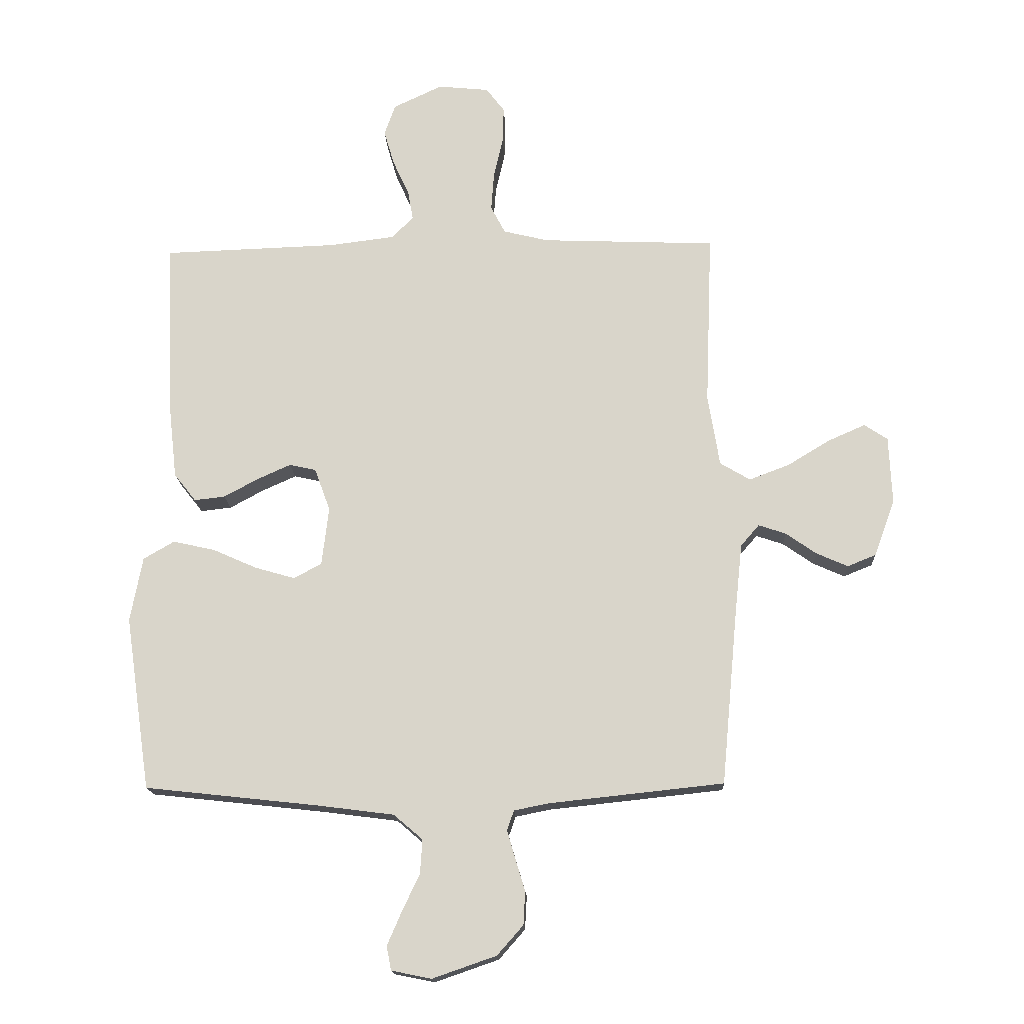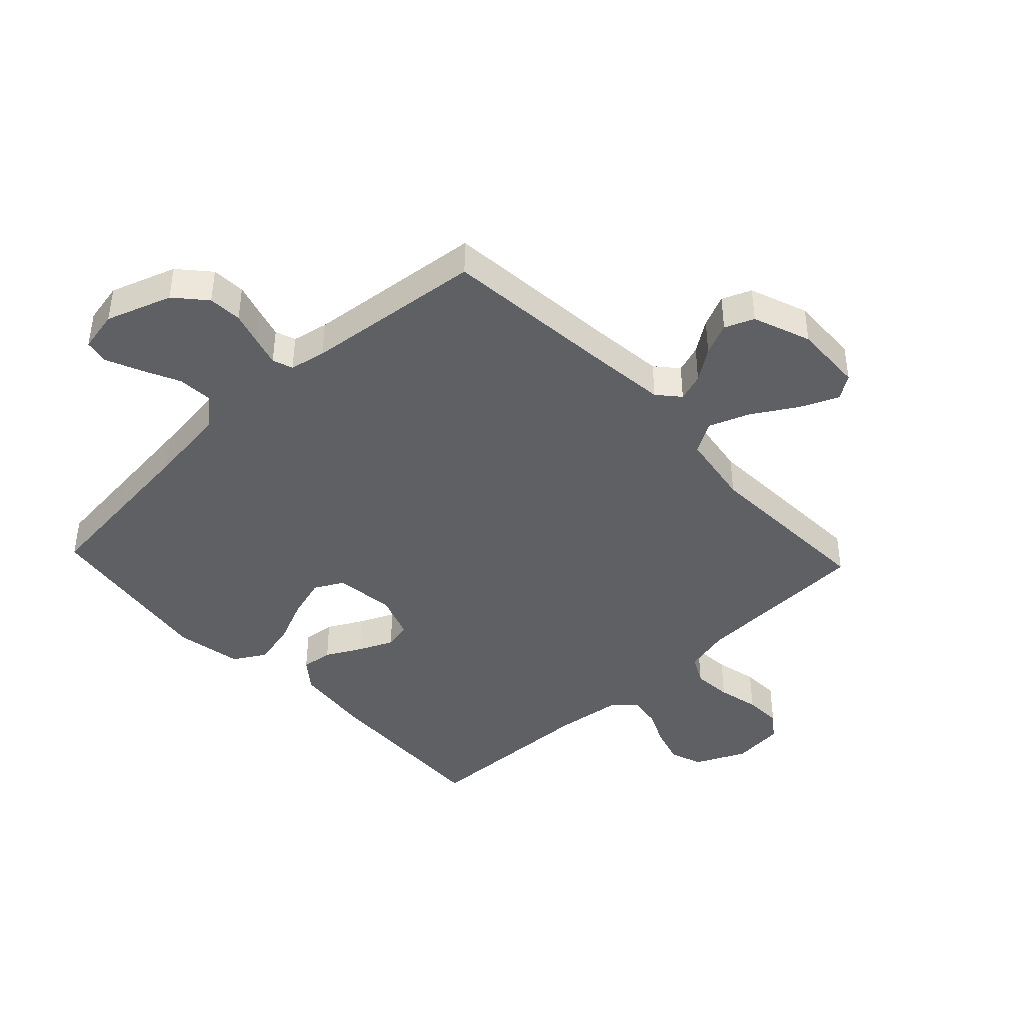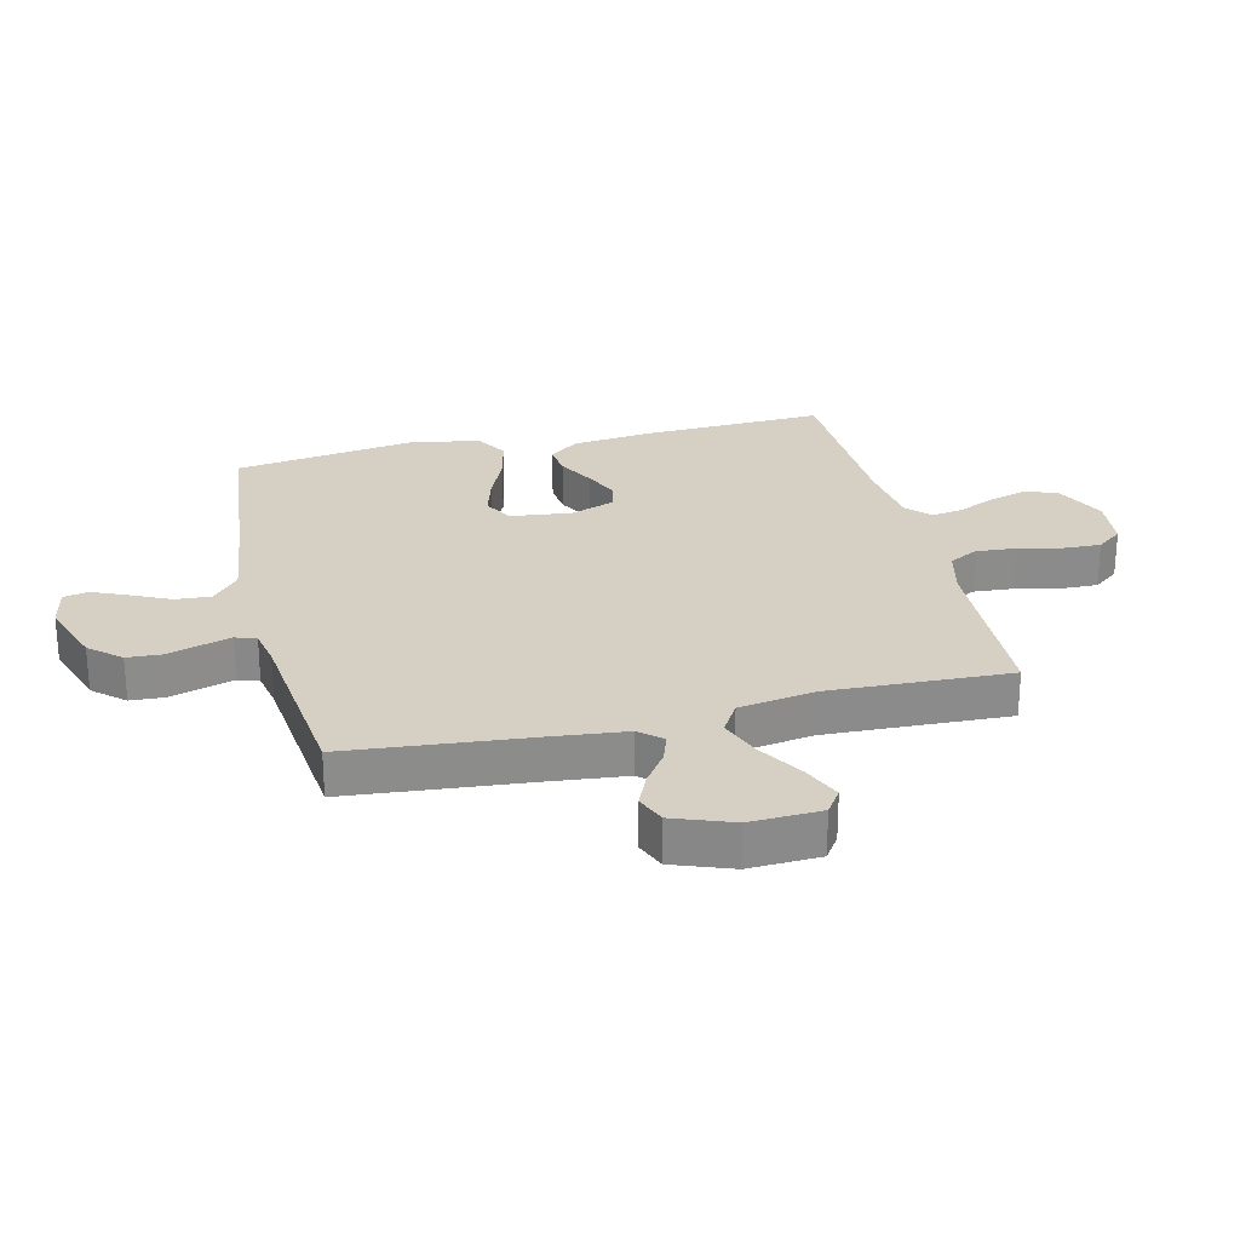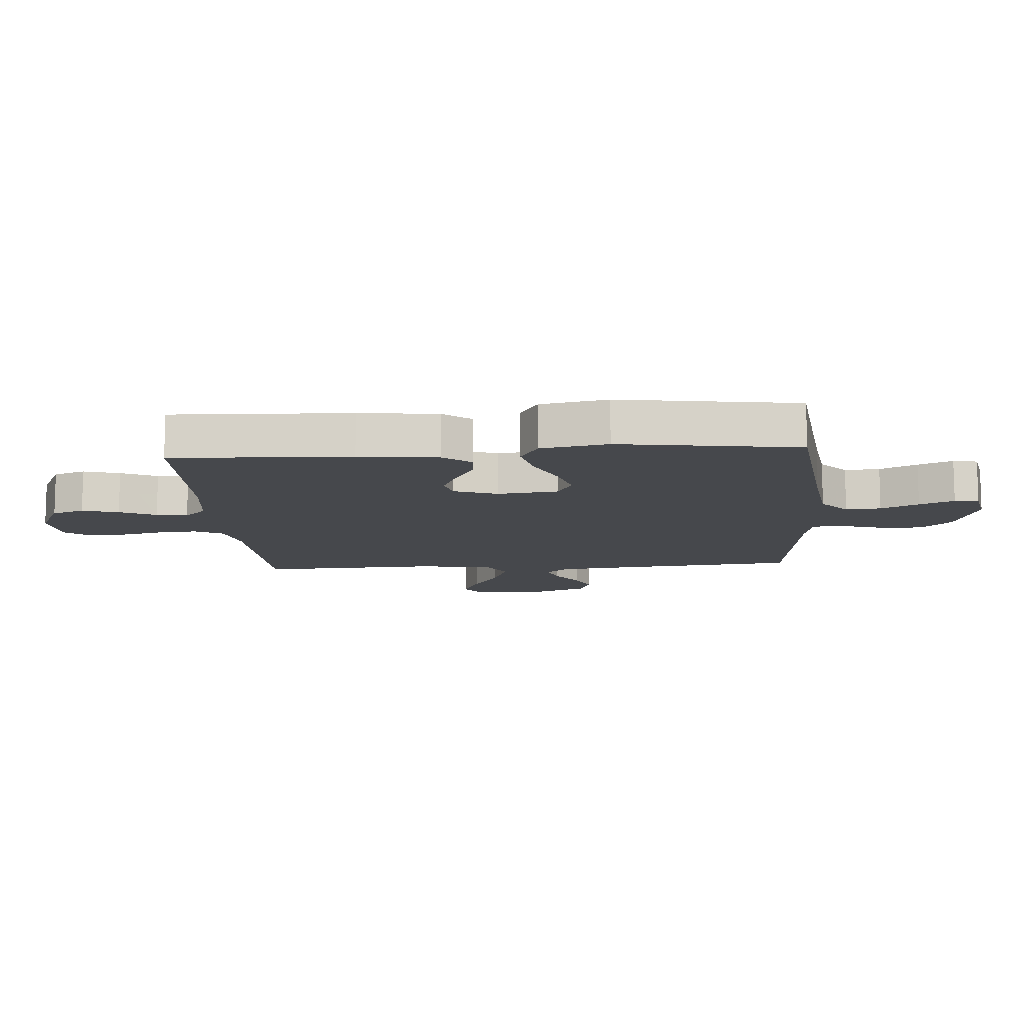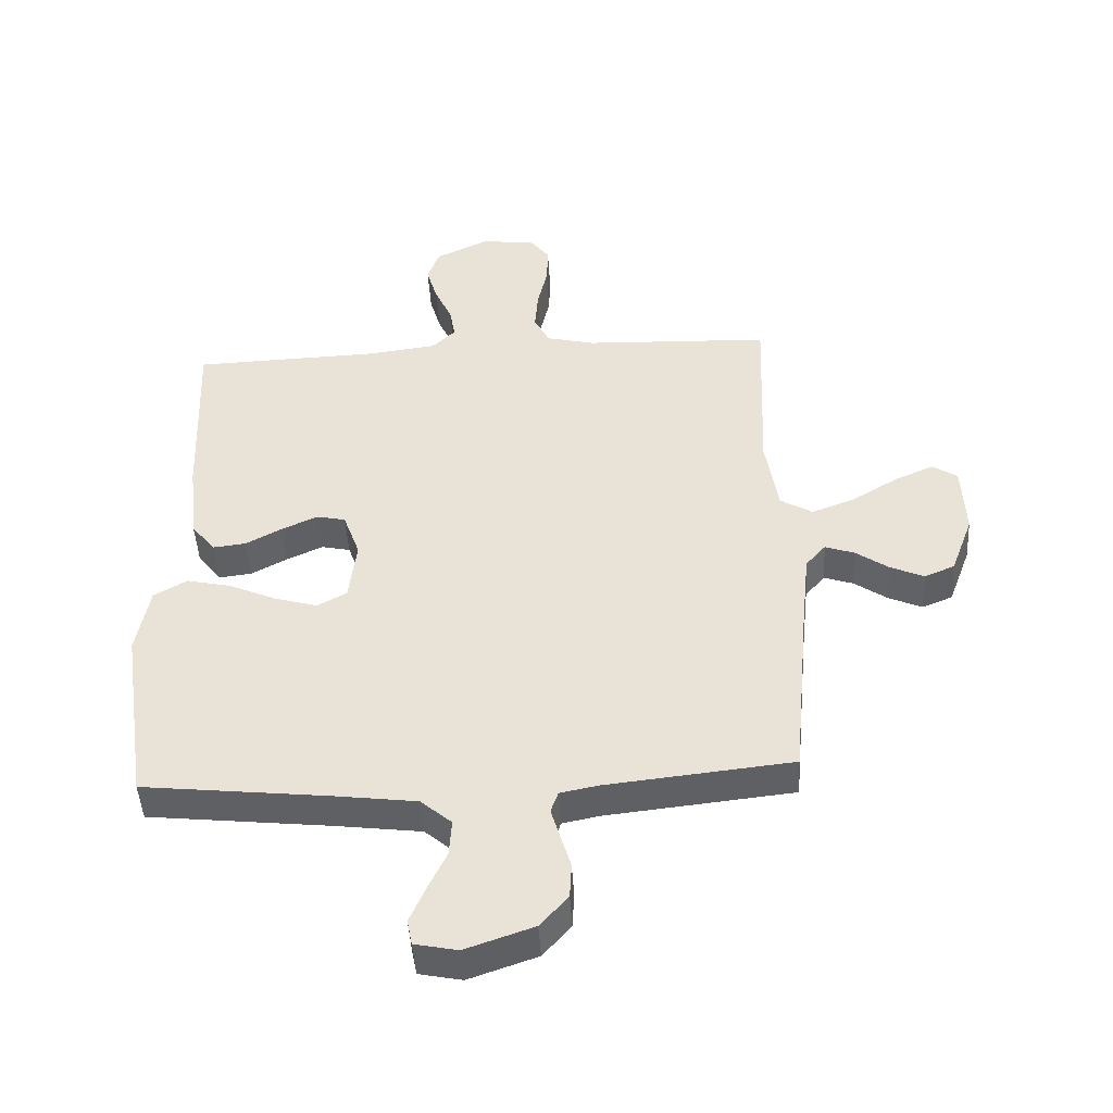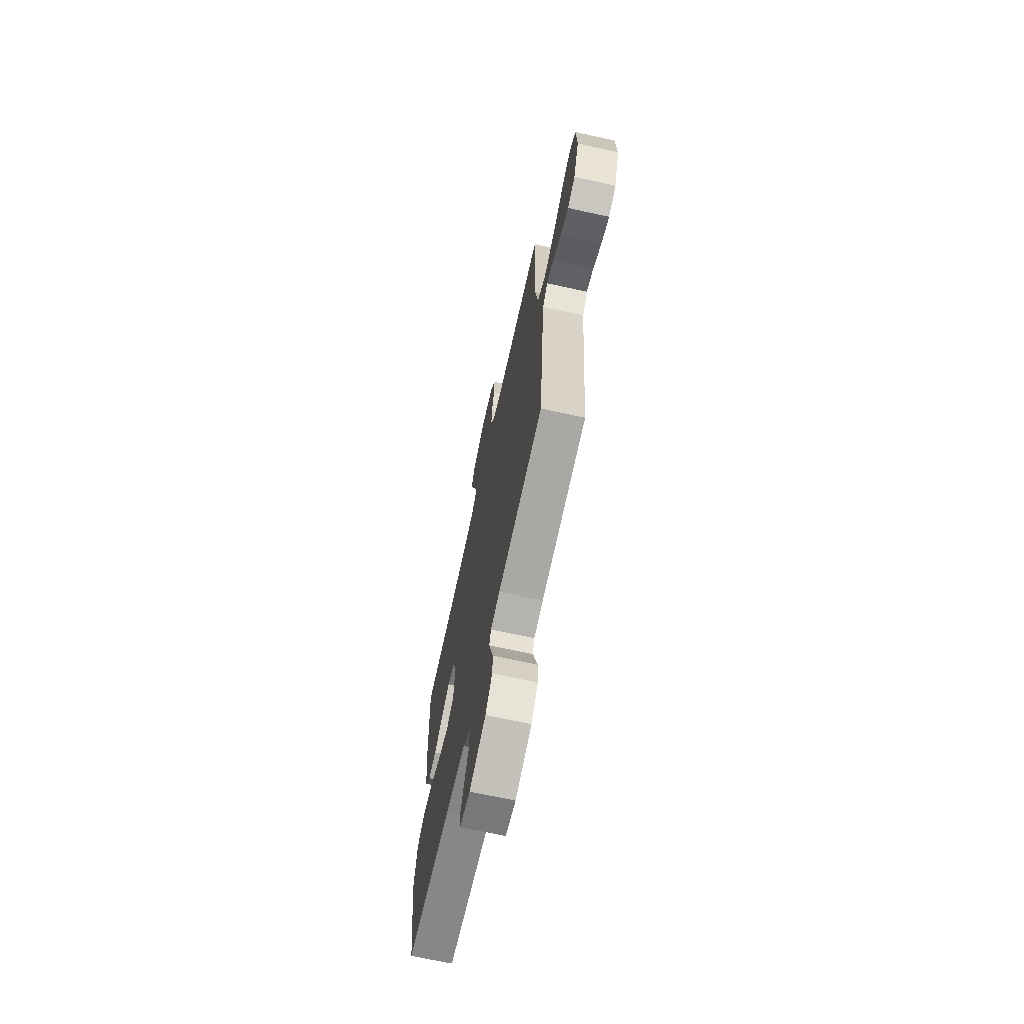
<metadata>
{"format":"obj","ext":"obj","renderer":"f3d","projection":"perspective","resolution":1024,"background":"white","views":[{"elev":-16.3,"azim":-177.4,"up":"+Z"},{"elev":-42.3,"azim":-136.7,"up":"+Y"},{"elev":26.3,"azim":-103.5,"up":"+Y"},{"elev":-11.5,"azim":94.2,"up":"+Y"},{"elev":-46.1,"azim":-176.7,"up":"+Z"},{"elev":-68.8,"azim":-102.4,"up":"+Z"}]}
</metadata>
<code>
v 0.5 0.07 -0.5
v 0.2 0.07 -0.533
v 0.068 0.07 -0.55
v 0.018 0.07 -0.593
v 0.022 0.07 -0.652
v 0.052 0.07 -0.715
v 0.077 0.07 -0.773
v 0.069 0.07 -0.814
v 0 0.07 -0.828
v -0.11 0.07 -0.79
v -0.155 0.07 -0.739
v -0.158 0.07 -0.682
v -0.141 0.07 -0.626
v -0.127 0.07 -0.578
v -0.139 0.07 -0.544
v -0.2 0.07 -0.532
v -0.5 0.07 -0.5
v -0.528 0.07 -0.2
v -0.541 0.07 -0.077
v -0.573 0.07 -0.04
v -0.62 0.07 -0.056
v -0.673 0.07 -0.093
v -0.727 0.07 -0.117
v -0.776 0.07 -0.097
v -0.812 0.07 0
v -0.807 0.07 0.117
v -0.767 0.07 0.144
v -0.703 0.07 0.116
v -0.629 0.07 0.071
v -0.56 0.07 0.045
v -0.508 0.07 0.076
v -0.488 0.07 0.2
v -0.5 0.07 0.5
v -0.2 0.07 0.512
v -0.122 0.07 0.531
v -0.097 0.07 0.579
v -0.102 0.07 0.645
v -0.118 0.07 0.715
v -0.12 0.07 0.778
v -0.088 0.07 0.82
v 0 0.07 0.829
v 0.085 0.07 0.789
v 0.104 0.07 0.735
v 0.086 0.07 0.674
v 0.058 0.07 0.613
v 0.049 0.07 0.561
v 0.087 0.07 0.524
v 0.2 0.07 0.51
v 0.5 0.07 0.5
v 0.488 0.07 0.2
v 0.473 0.07 0.068
v 0.435 0.07 0.02
v 0.382 0.07 0.026
v 0.323 0.07 0.058
v 0.265 0.07 0.084
v 0.219 0.07 0.074
v 0.192 0.07 0
v 0.204 0.07 -0.101
v 0.252 0.07 -0.127
v 0.321 0.07 -0.107
v 0.398 0.07 -0.073
v 0.47 0.07 -0.057
v 0.523 0.07 -0.088
v 0.544 0.07 -0.2
v 0.5 0 -0.5
v 0.2 0 -0.533
v 0.068 0 -0.55
v 0.018 0 -0.593
v 0.022 0 -0.652
v 0.052 0 -0.715
v 0.077 0 -0.773
v 0.069 0 -0.814
v 0 0 -0.828
v -0.11 0 -0.79
v -0.155 0 -0.739
v -0.158 0 -0.682
v -0.141 0 -0.626
v -0.127 0 -0.578
v -0.139 0 -0.544
v -0.2 0 -0.532
v -0.5 0 -0.5
v -0.528 0 -0.2
v -0.541 0 -0.077
v -0.573 0 -0.04
v -0.62 0 -0.056
v -0.673 0 -0.093
v -0.727 0 -0.117
v -0.776 0 -0.097
v -0.812 0 0
v -0.807 0 0.117
v -0.767 0 0.144
v -0.703 0 0.116
v -0.629 0 0.071
v -0.56 0 0.045
v -0.508 0 0.076
v -0.488 0 0.2
v -0.5 0 0.5
v -0.2 0 0.512
v -0.122 0 0.531
v -0.097 0 0.579
v -0.102 0 0.645
v -0.118 0 0.715
v -0.12 0 0.778
v -0.088 0 0.82
v 0 0 0.829
v 0.085 0 0.789
v 0.104 0 0.735
v 0.086 0 0.674
v 0.058 0 0.613
v 0.049 0 0.561
v 0.087 0 0.524
v 0.2 0 0.51
v 0.5 0 0.5
v 0.488 0 0.2
v 0.473 0 0.068
v 0.435 0 0.02
v 0.382 0 0.026
v 0.323 0 0.058
v 0.265 0 0.084
v 0.219 0 0.074
v 0.192 0 0
v 0.204 0 -0.101
v 0.252 0 -0.127
v 0.321 0 -0.107
v 0.398 0 -0.073
v 0.47 0 -0.057
v 0.523 0 -0.088
v 0.544 0 -0.2
f 63 64 1 2
f 60 61 62 63
f 59 60 63 2
f 58 59 2 3
f 57 58 3 4
f 51 52 53 54
f 51 54 55
f 48 49 50 51
f 47 48 51 55
f 46 47 55 56
f 42 43 44 45
f 42 45 46
f 41 42 46
f 40 41 46
f 37 38 39 40
f 36 37 40 46
f 35 36 46 56
f 32 33 34
f 31 32 34 35
f 26 27 28 29
f 26 29 30
f 25 26 30
f 24 25 30
f 21 22 23 24
f 20 21 24 30
f 19 20 30 31
f 16 17 18
f 15 16 18 19
f 10 11 12 13
f 10 13 14
f 9 10 14
f 8 9 14 15
f 5 6 7 8
f 31 35 56 57
f 15 19 31 57
f 15 57 4
f 5 8 15
f 4 5 15
f 66 65 128 127
f 127 126 125 124
f 66 127 124 123
f 67 66 123 122
f 68 67 122 121
f 118 117 116 115
f 119 118 115
f 115 114 113 112
f 119 115 112 111
f 120 119 111 110
f 109 108 107 106
f 110 109 106
f 110 106 105
f 110 105 104
f 104 103 102 101
f 110 104 101 100
f 120 110 100 99
f 98 97 96
f 99 98 96 95
f 93 92 91 90
f 94 93 90
f 94 90 89
f 94 89 88
f 88 87 86 85
f 94 88 85 84
f 95 94 84 83
f 82 81 80
f 83 82 80 79
f 77 76 75 74
f 78 77 74
f 78 74 73
f 79 78 73 72
f 72 71 70 69
f 121 120 99 95
f 121 95 83 79
f 68 121 79
f 79 72 69
f 79 69 68
f 1 65 66 2
f 2 66 67 3
f 3 67 68 4
f 4 68 69 5
f 5 69 70 6
f 6 70 71 7
f 7 71 72 8
f 8 72 73 9
f 9 73 74 10
f 10 74 75 11
f 11 75 76 12
f 12 76 77 13
f 13 77 78 14
f 14 78 79 15
f 15 79 80 16
f 16 80 81 17
f 17 81 82 18
f 18 82 83 19
f 19 83 84 20
f 20 84 85 21
f 21 85 86 22
f 22 86 87 23
f 23 87 88 24
f 24 88 89 25
f 25 89 90 26
f 26 90 91 27
f 27 91 92 28
f 28 92 93 29
f 29 93 94 30
f 30 94 95 31
f 31 95 96 32
f 32 96 97 33
f 33 97 98 34
f 34 98 99 35
f 35 99 100 36
f 36 100 101 37
f 37 101 102 38
f 38 102 103 39
f 39 103 104 40
f 40 104 105 41
f 41 105 106 42
f 42 106 107 43
f 43 107 108 44
f 44 108 109 45
f 45 109 110 46
f 46 110 111 47
f 47 111 112 48
f 48 112 113 49
f 49 113 114 50
f 50 114 115 51
f 51 115 116 52
f 52 116 117 53
f 53 117 118 54
f 54 118 119 55
f 55 119 120 56
f 56 120 121 57
f 57 121 122 58
f 58 122 123 59
f 59 123 124 60
f 60 124 125 61
f 61 125 126 62
f 62 126 127 63
f 63 127 128 64
f 64 128 65 1

</code>
